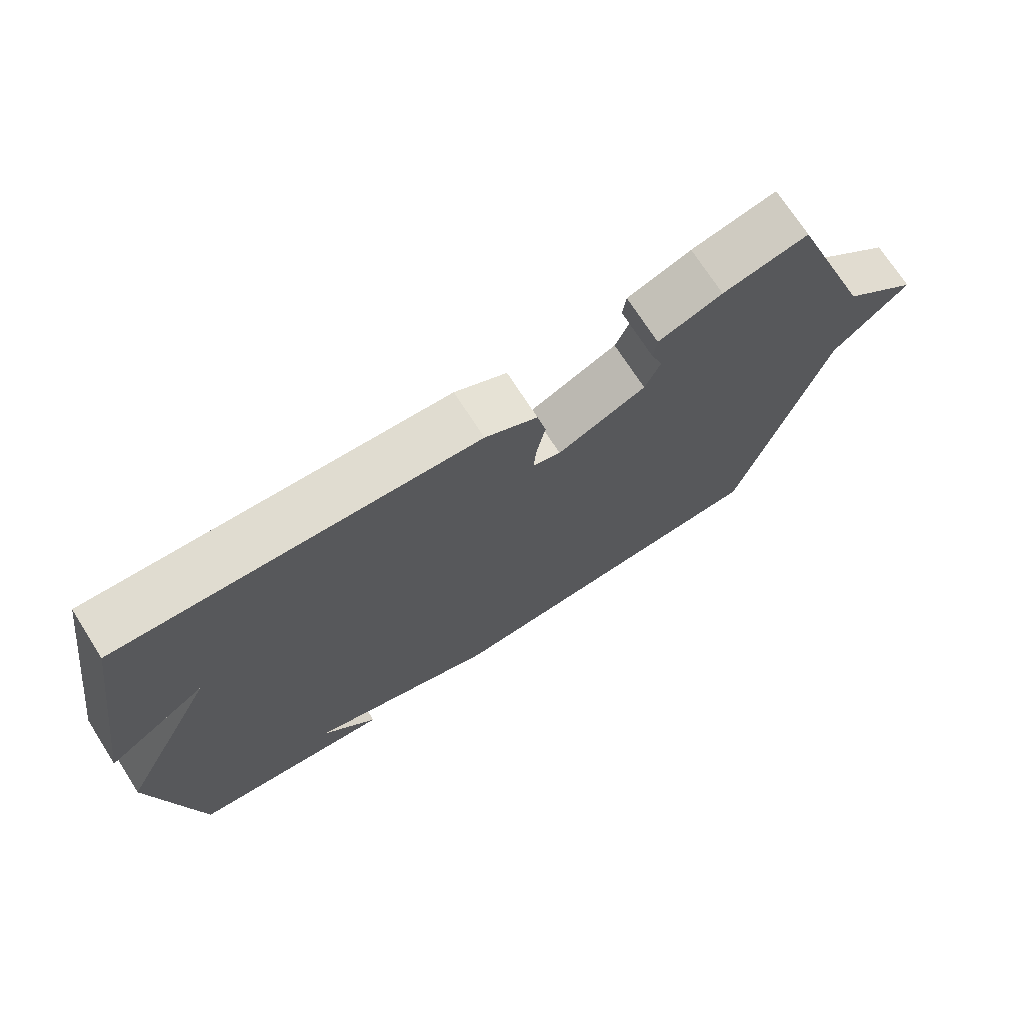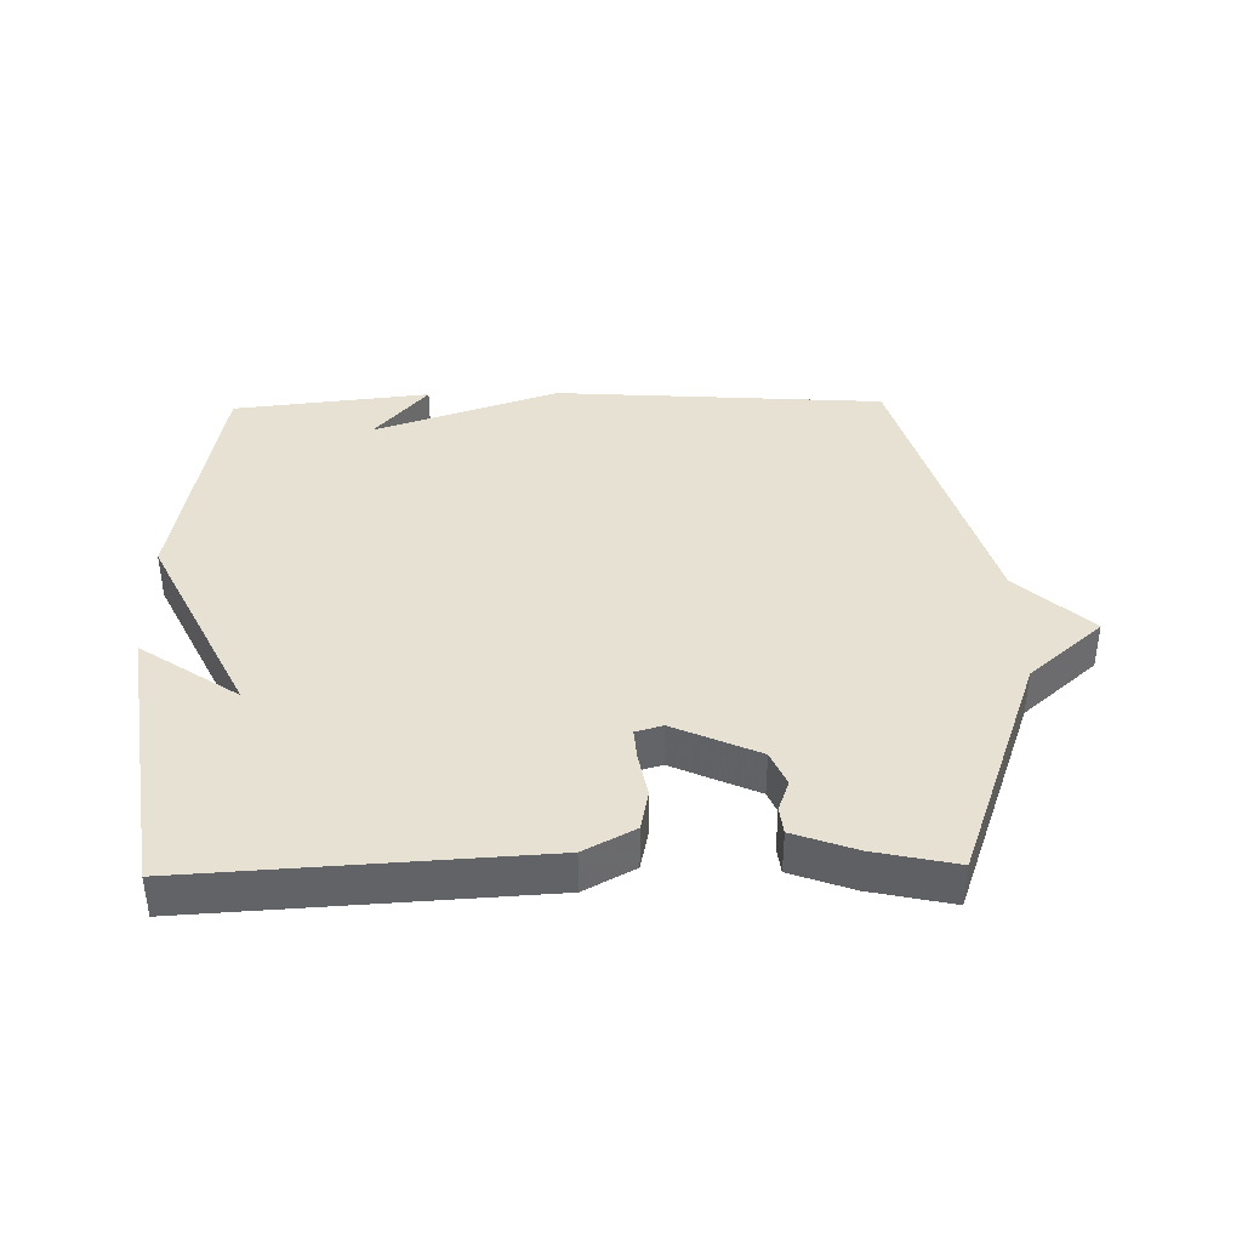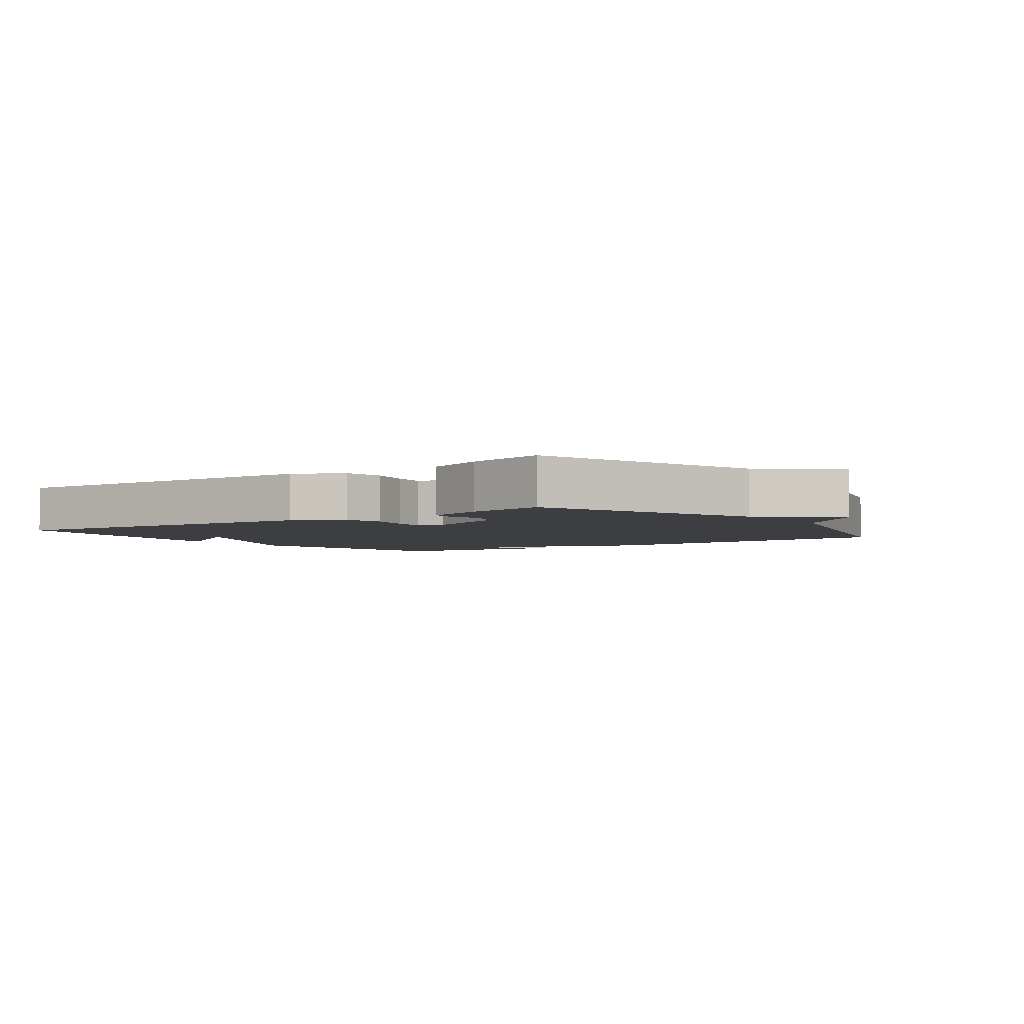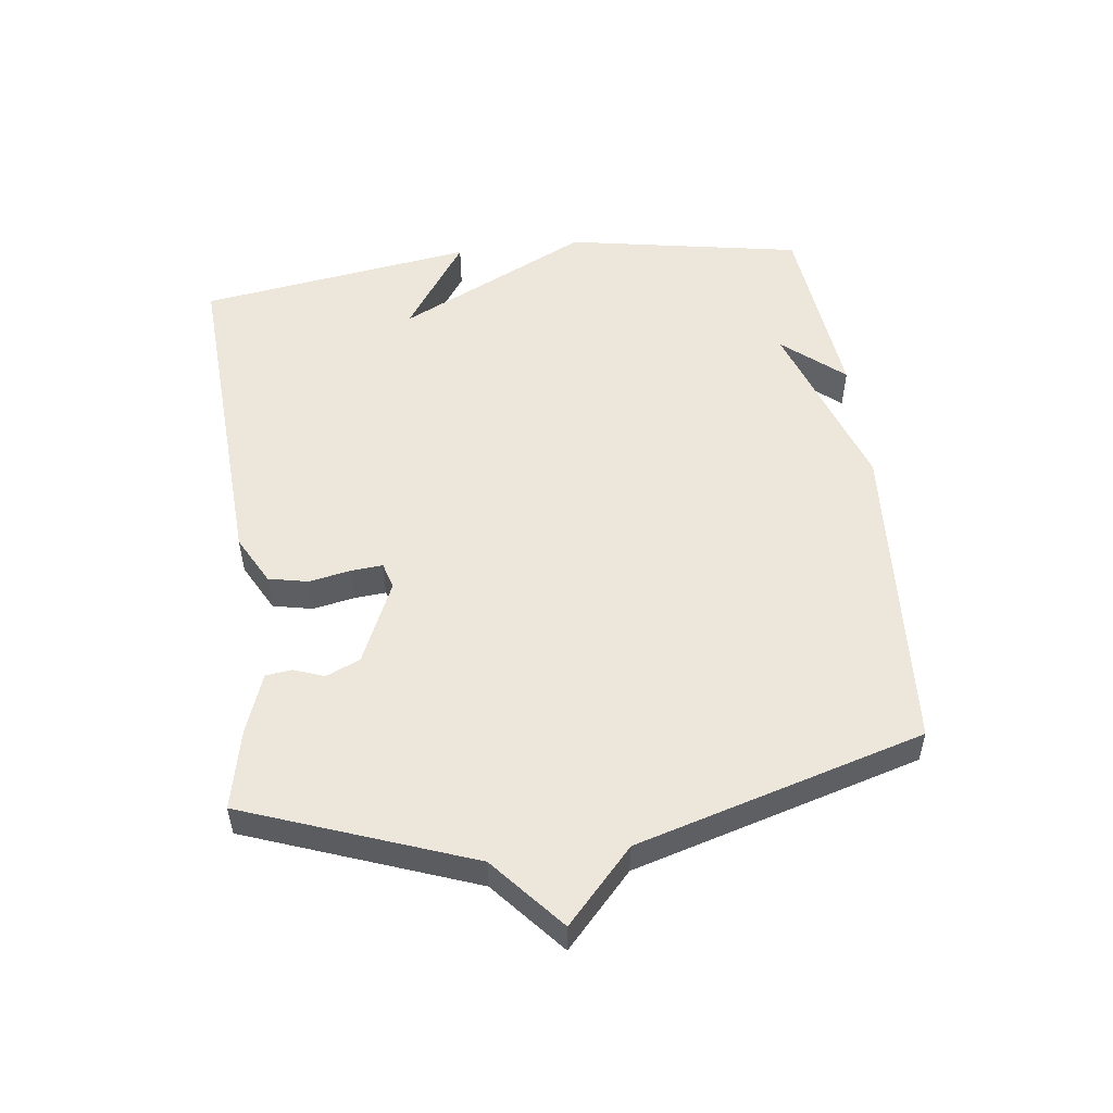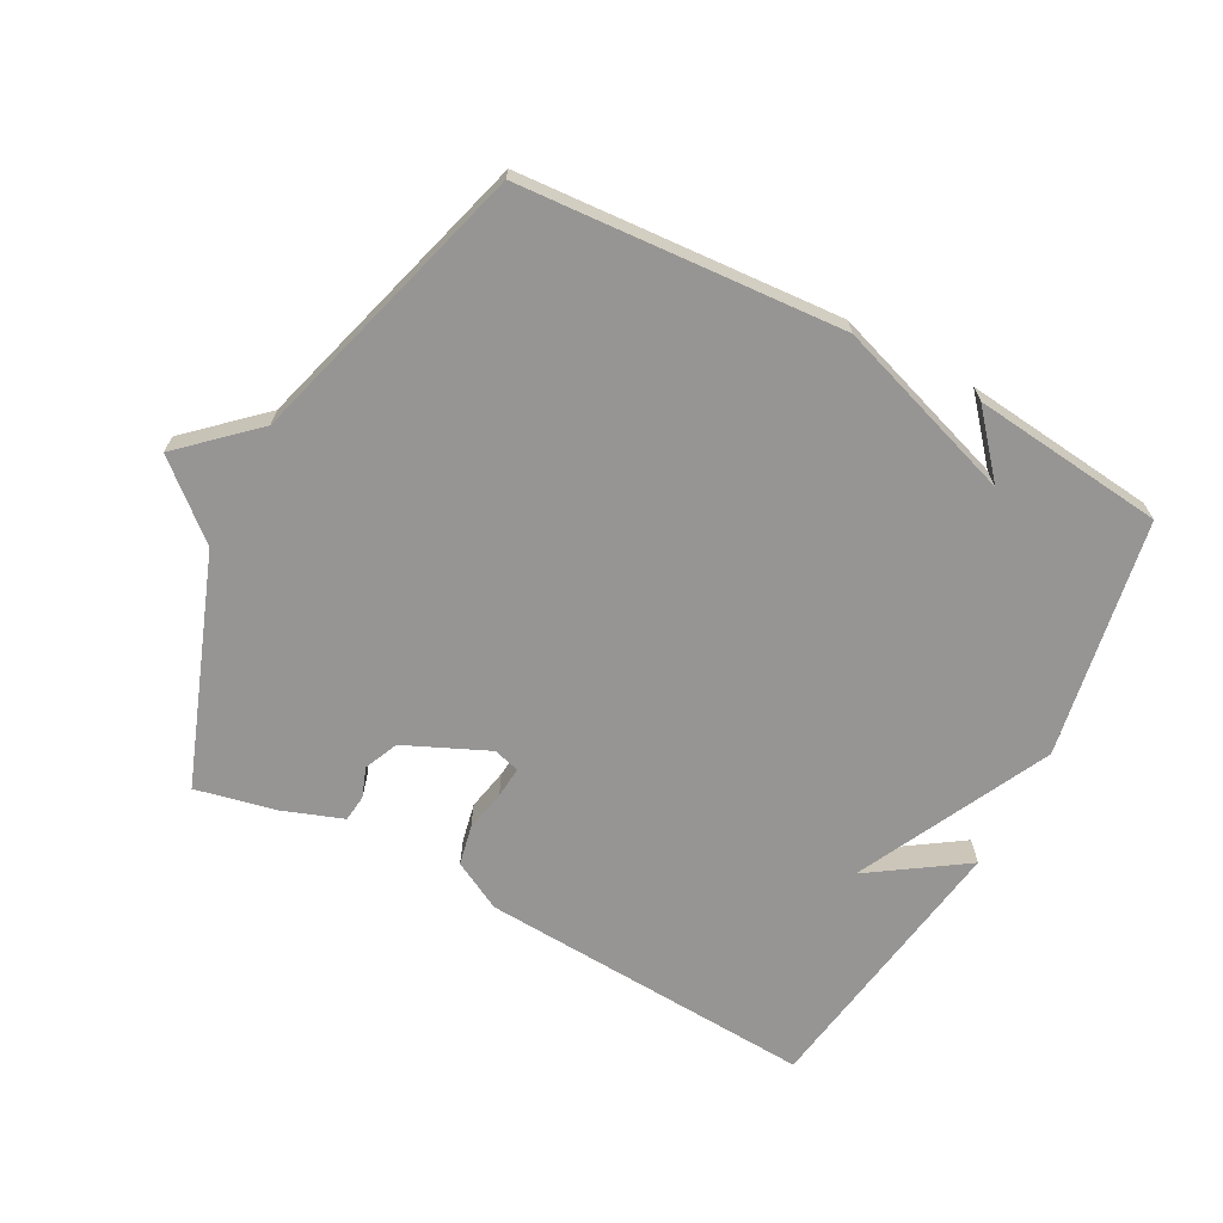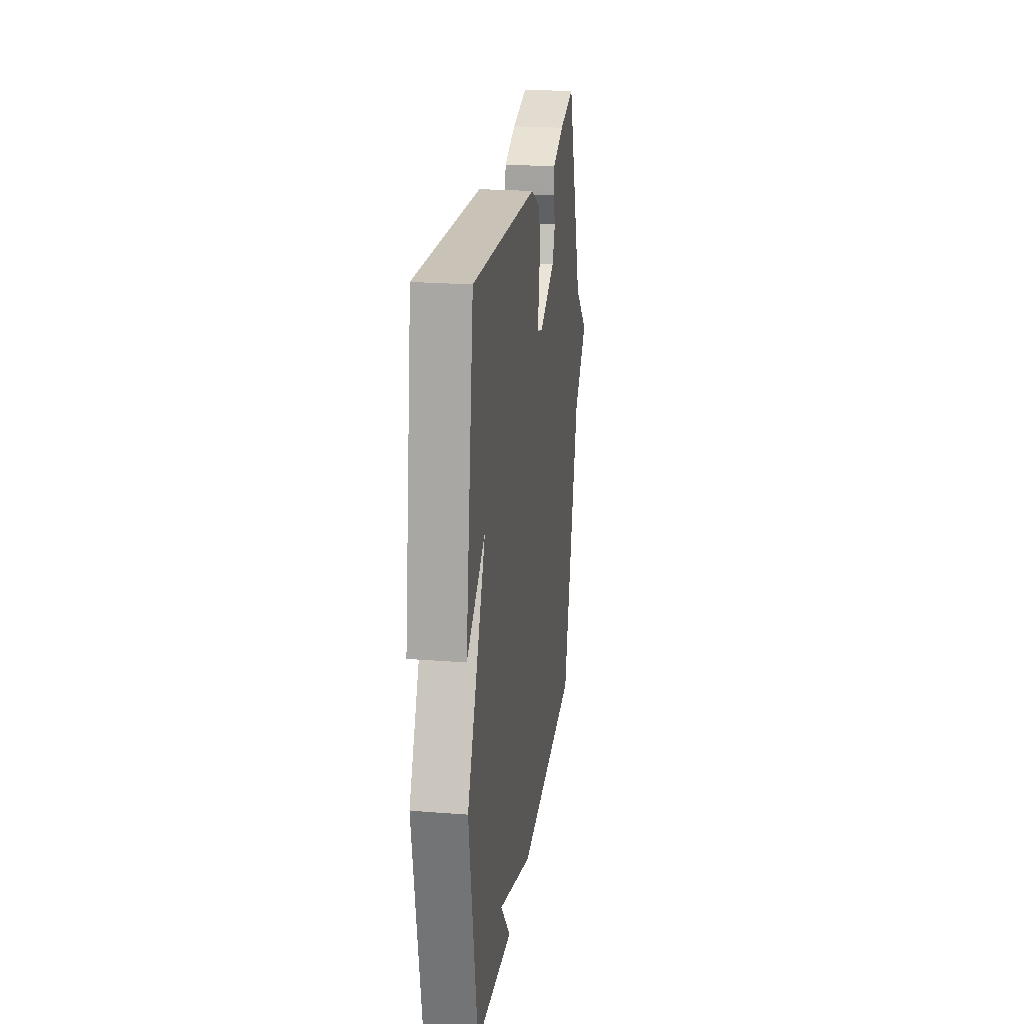
<metadata>
{"format":"obj","ext":"obj","renderer":"f3d","projection":"perspective","resolution":1024,"background":"white","views":[{"elev":72.0,"azim":-32.6,"up":"+Z"},{"elev":39.5,"azim":-1.1,"up":"+Y"},{"elev":-3.6,"azim":35.7,"up":"+Y"},{"elev":52.3,"azim":82.9,"up":"+Y"},{"elev":-67.6,"azim":152.0,"up":"+Y"},{"elev":22.7,"azim":-82.4,"up":"+Z"}]}
</metadata>
<code>
v 0.5 0.07 -0.5
v -0.001 0.07 -0.533
v -0.282 0.07 -0.438
v -0.201 0.07 -0.533
v -0.5 0.07 -0.5
v -0.566 0.07 -0.13
v -0.417 0.07 0.17
v -0.566 0.07 0.07
v -0.5 0.07 0.5
v 0.026 0.07 0.469
v 0.103 0.07 0.428
v 0.116 0.07 0.366
v 0.103 0.07 0.301
v 0.099 0.07 0.252
v 0.14 0.07 0.24
v 0.27 0.07 0.298
v 0.293 0.07 0.351
v 0.276 0.07 0.398
v 0.281 0.07 0.439
v 0.375 0.07 0.473
v 0.5 0.07 0.5
v 0.63 0.07 0.147
v 0.742 0.07 0.05
v 0.63 0.07 -0.053
v 0.5 0 -0.5
v -0.001 0 -0.533
v -0.282 0 -0.438
v -0.201 0 -0.533
v -0.5 0 -0.5
v -0.566 0 -0.13
v -0.417 0 0.17
v -0.566 0 0.07
v -0.5 0 0.5
v 0.026 0 0.469
v 0.103 0 0.428
v 0.116 0 0.366
v 0.103 0 0.301
v 0.099 0 0.252
v 0.14 0 0.24
v 0.27 0 0.298
v 0.293 0 0.351
v 0.276 0 0.398
v 0.281 0 0.439
v 0.375 0 0.473
v 0.5 0 0.5
v 0.63 0 0.147
v 0.742 0 0.05
v 0.63 0 -0.053
f 22 23 24
f 21 22 24
f 20 21 24
f 19 20 24
f 18 19 24
f 17 18 24
f 24 1 2
f 17 24 2
f 16 17 2
f 15 16 2 3
f 14 15 3
f 13 14 3
f 12 13 3
f 11 12 3
f 10 11 3
f 7 8 9 10
f 7 10 3
f 6 7 3
f 3 4 5 6
f 48 47 46
f 48 46 45
f 48 45 44
f 48 44 43
f 48 43 42
f 48 42 41
f 26 25 48
f 26 48 41
f 26 41 40
f 27 26 40 39
f 27 39 38
f 27 38 37
f 27 37 36
f 27 36 35
f 27 35 34
f 34 33 32 31
f 27 34 31
f 27 31 30
f 30 29 28 27
f 1 25 26 2
f 2 26 27 3
f 3 27 28 4
f 4 28 29 5
f 5 29 30 6
f 6 30 31 7
f 7 31 32 8
f 8 32 33 9
f 9 33 34 10
f 10 34 35 11
f 11 35 36 12
f 12 36 37 13
f 13 37 38 14
f 14 38 39 15
f 15 39 40 16
f 16 40 41 17
f 17 41 42 18
f 18 42 43 19
f 19 43 44 20
f 20 44 45 21
f 21 45 46 22
f 22 46 47 23
f 23 47 48 24
f 24 48 25 1

</code>
